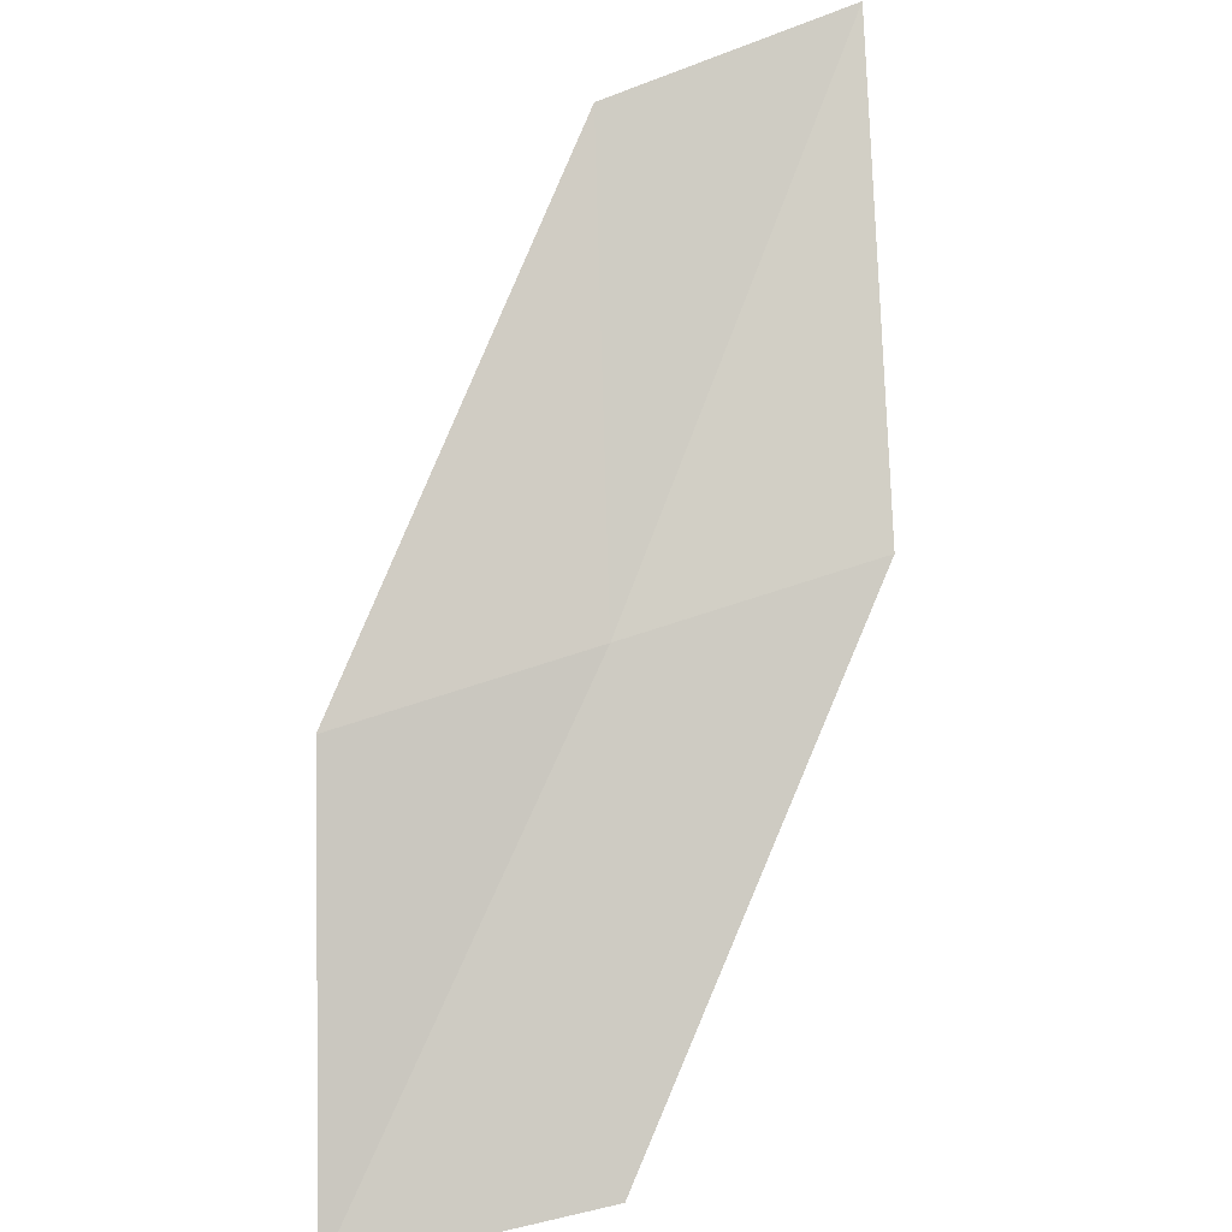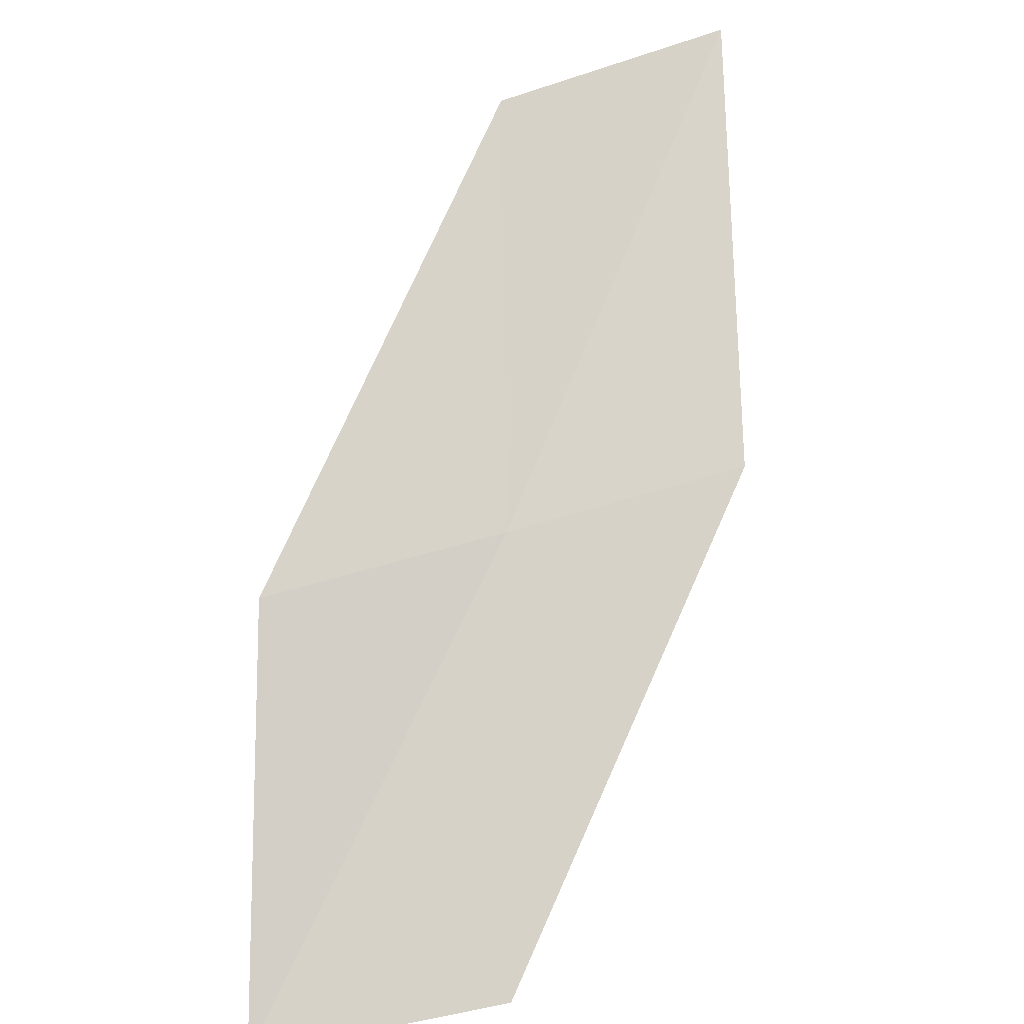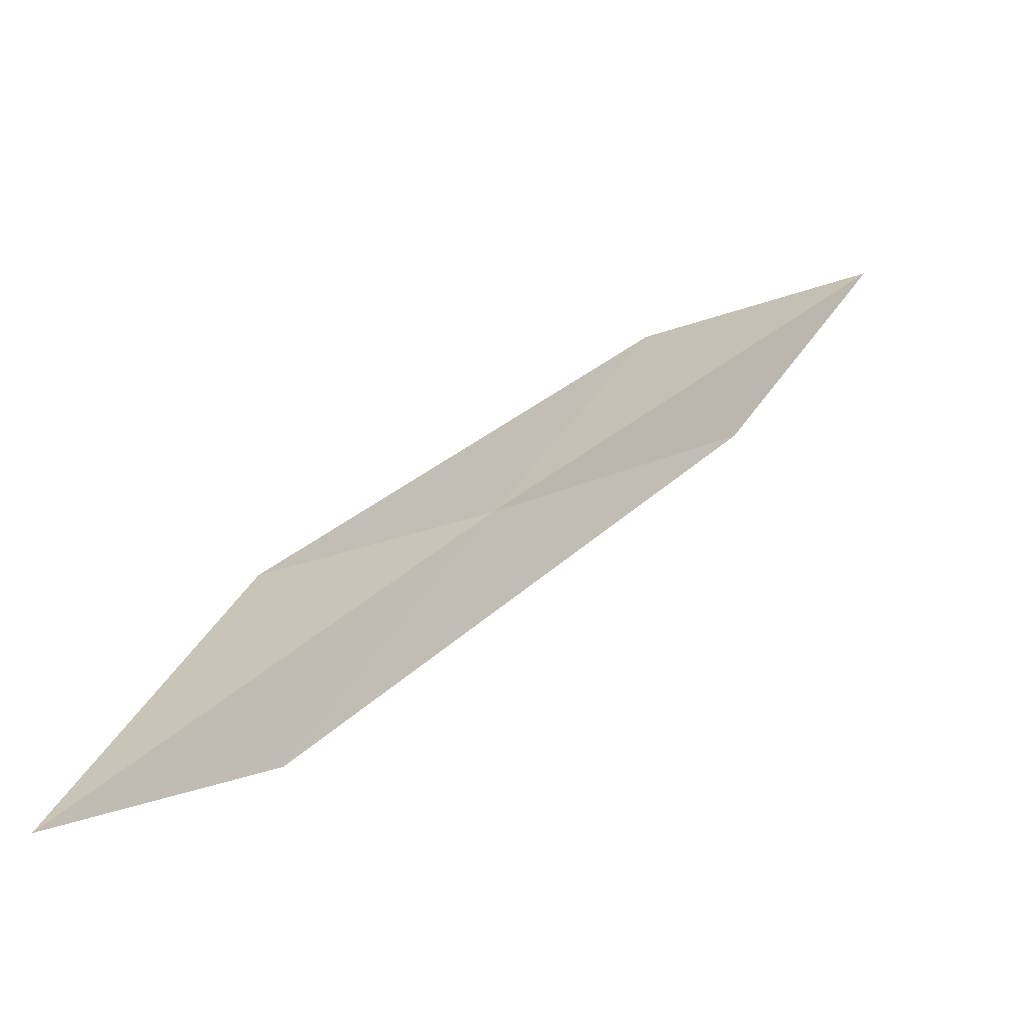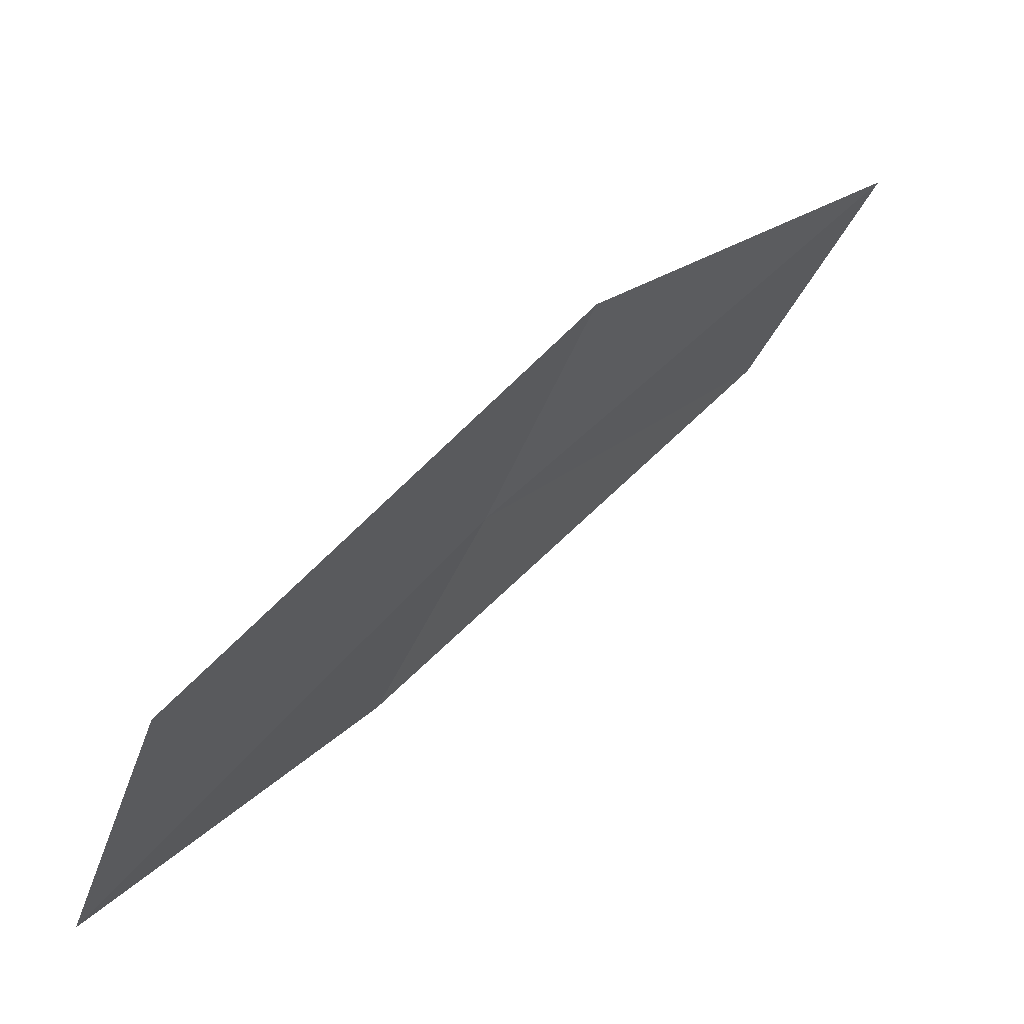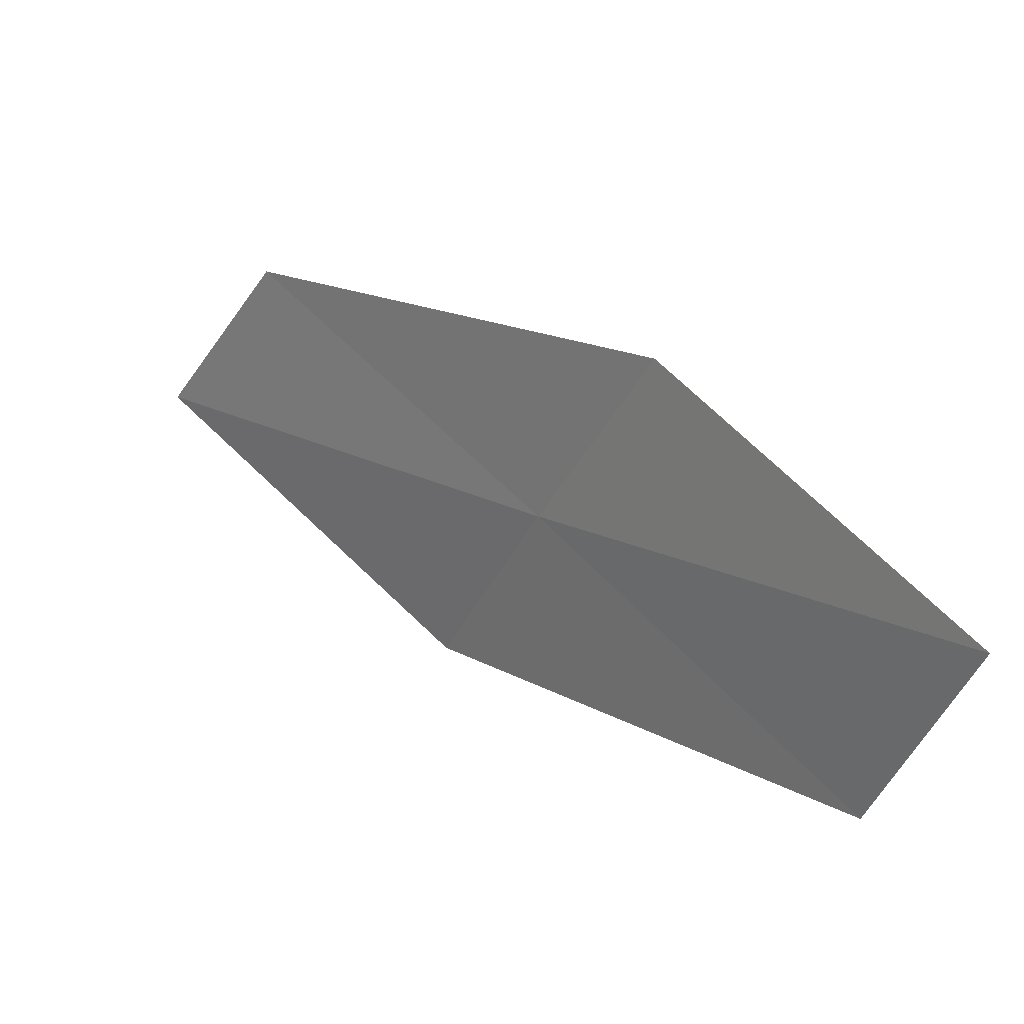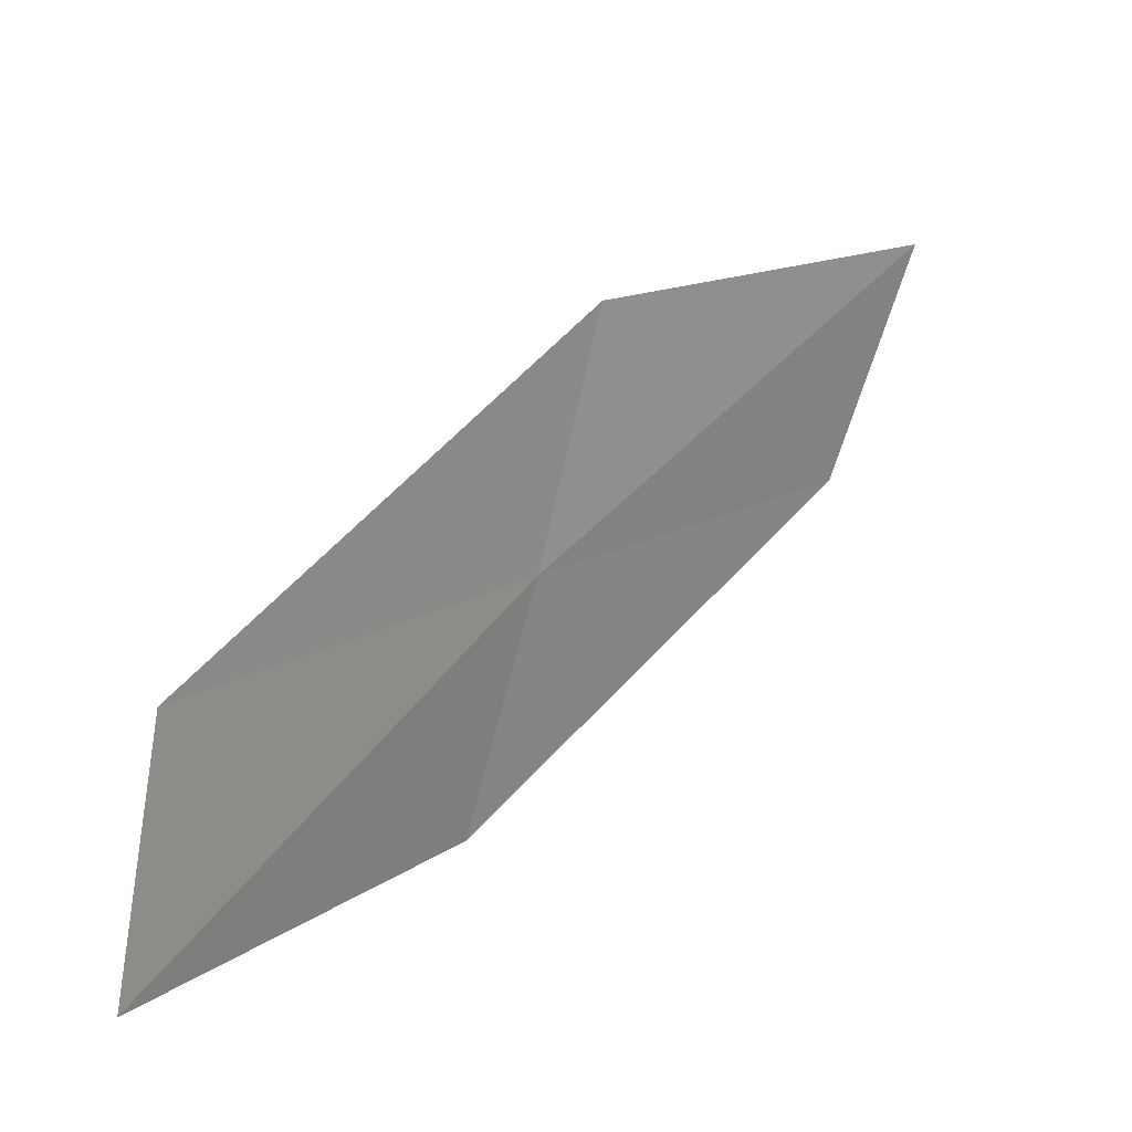
<metadata>
{"format":"obj","ext":"obj","renderer":"f3d","projection":"perspective","resolution":1024,"background":"white","views":[{"elev":35.2,"azim":-172.3,"up":"+Y"},{"elev":28.1,"azim":-170.8,"up":"+Y"},{"elev":-26.6,"azim":-133.7,"up":"+Y"},{"elev":-53.1,"azim":-89.8,"up":"+Y"},{"elev":-46.5,"azim":92.6,"up":"+Y"},{"elev":-75.2,"azim":-78.0,"up":"+Y"}]}
</metadata>
<code>
v -29.38 10.59 15.21
v -29.61 9.006 13.94
v -30.39 10.76 15.69
v -28.55 8.911 13.54
v -28.38 10.45 14.7
v -29.14 12.14 16.52
v -30.1 12.35 17.12
f 1 3 2
f 1 2 4
f 1 4 5
f 1 5 6
f 1 7 3
f 1 6 7

</code>
